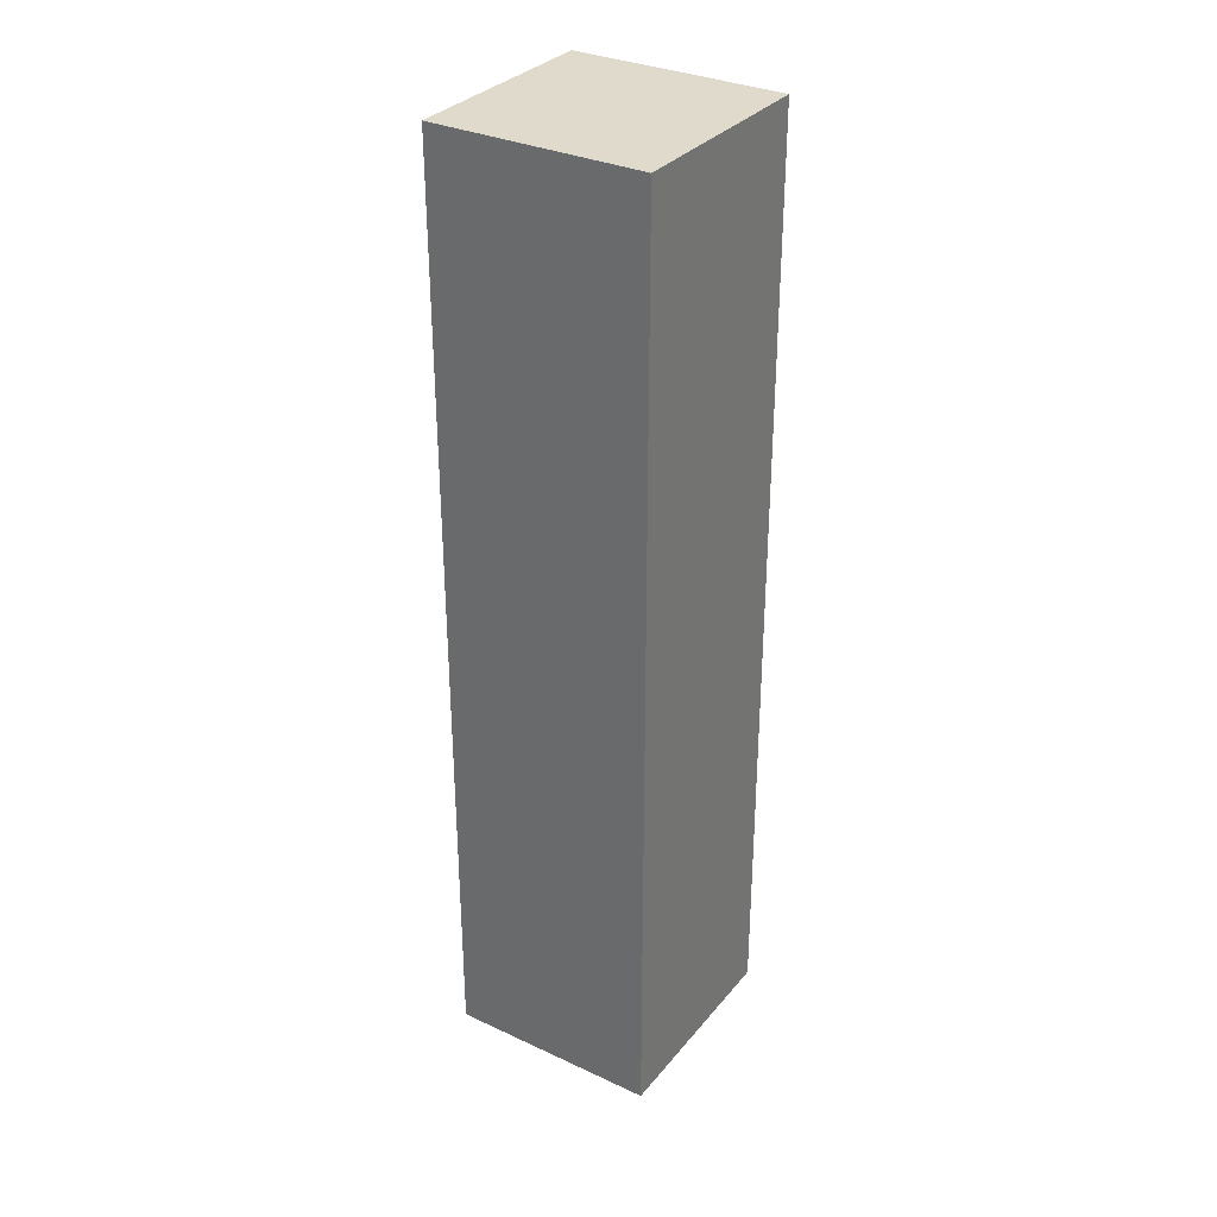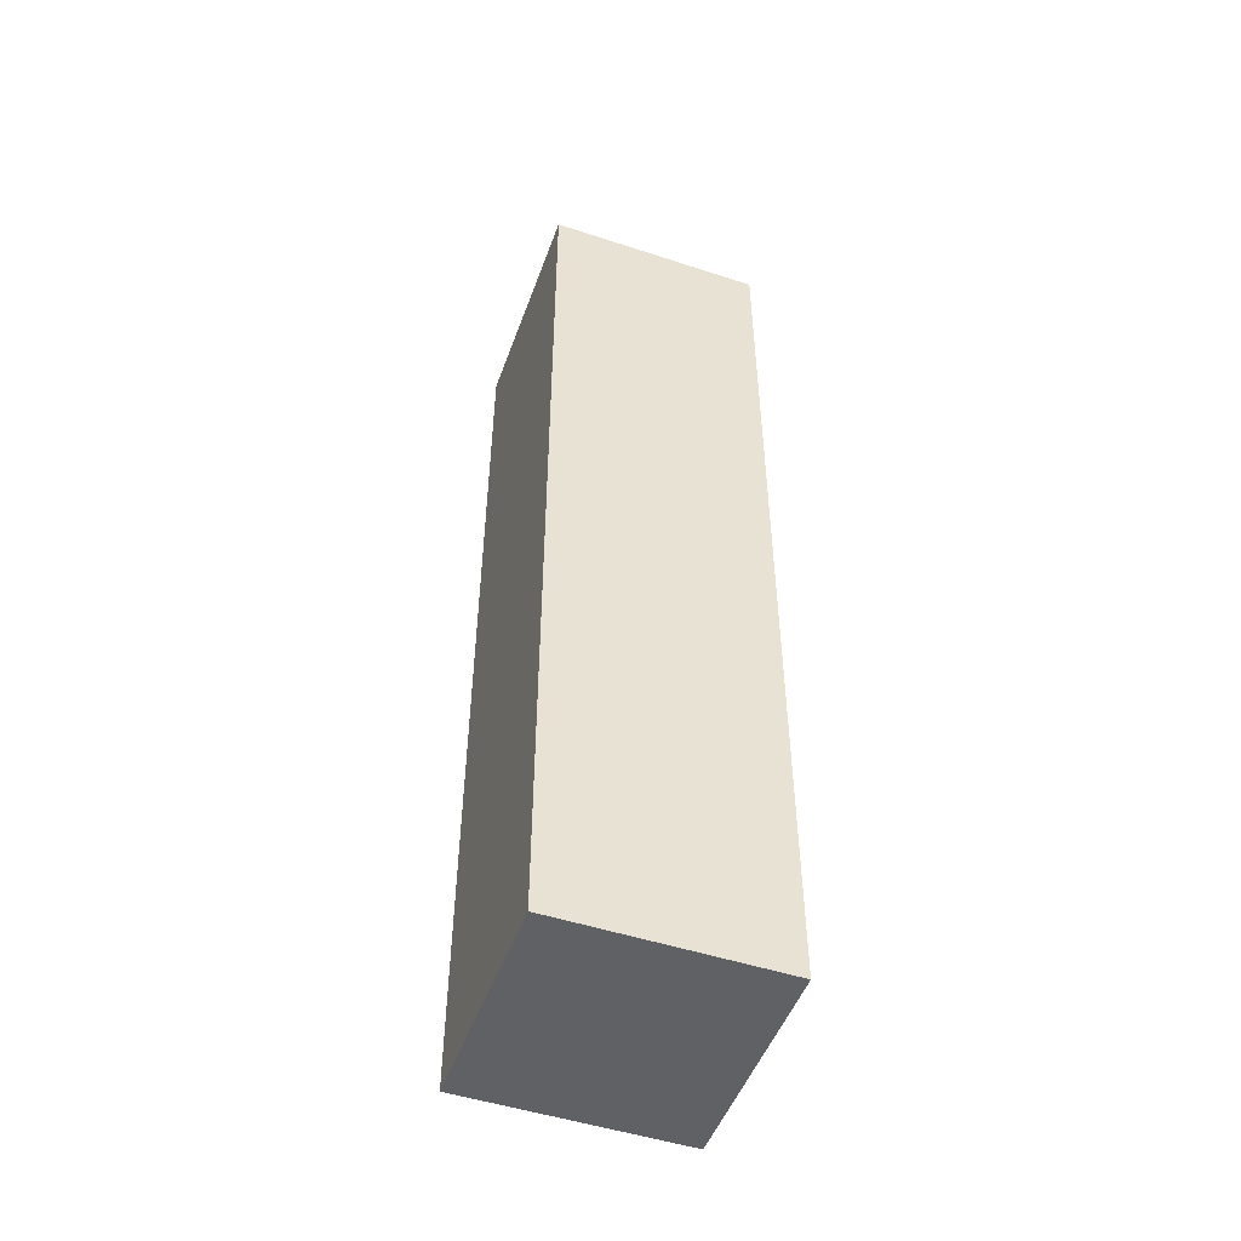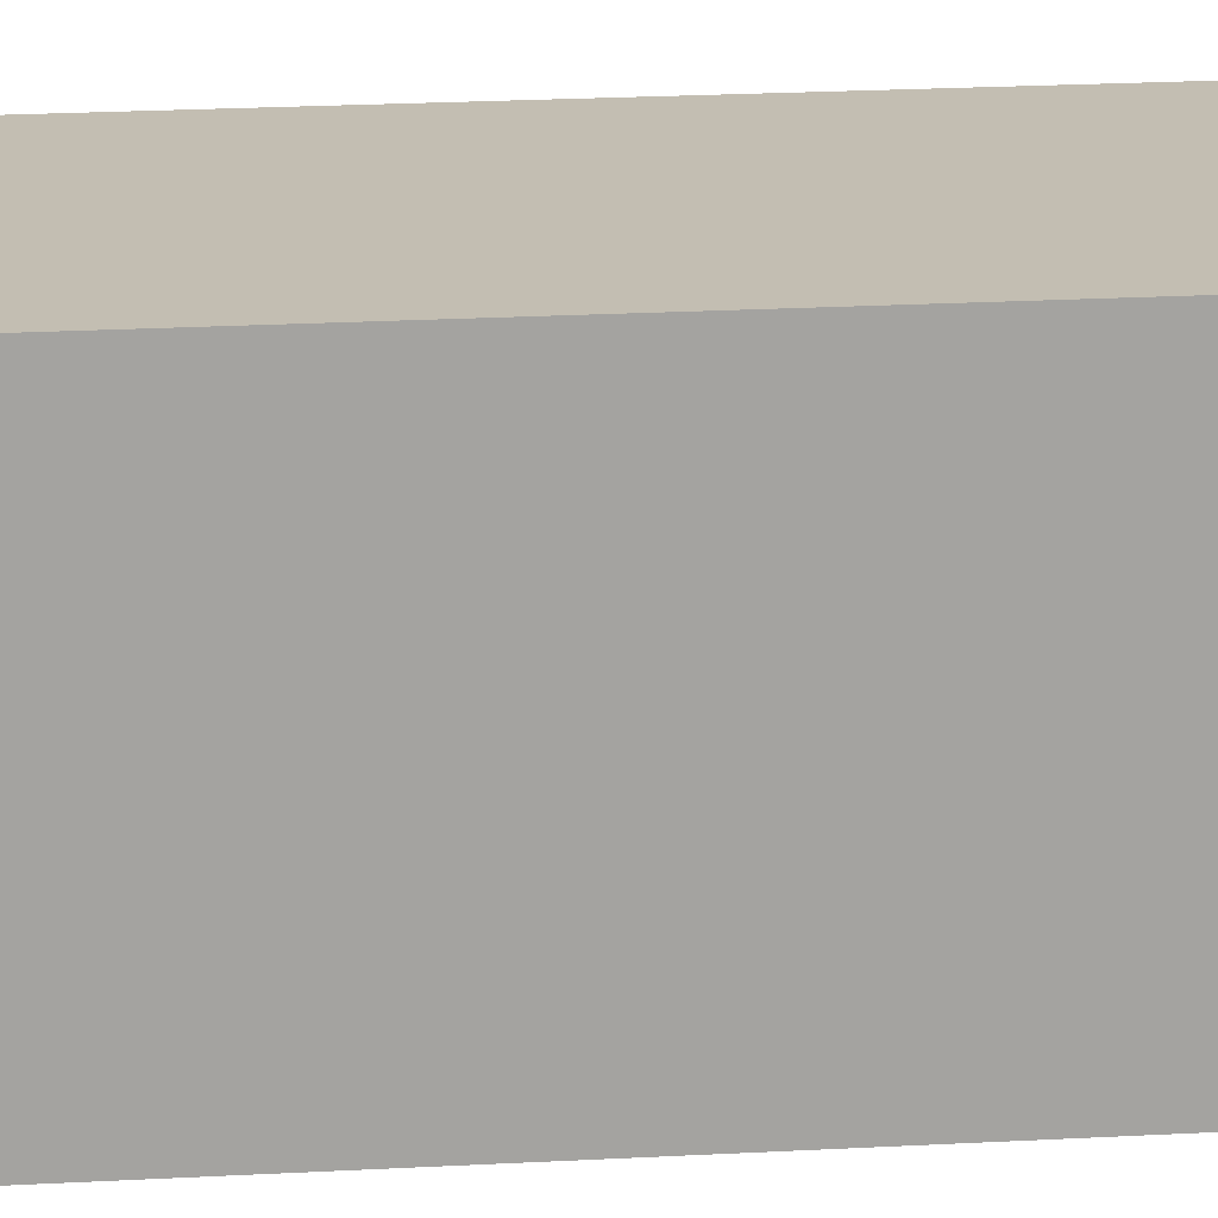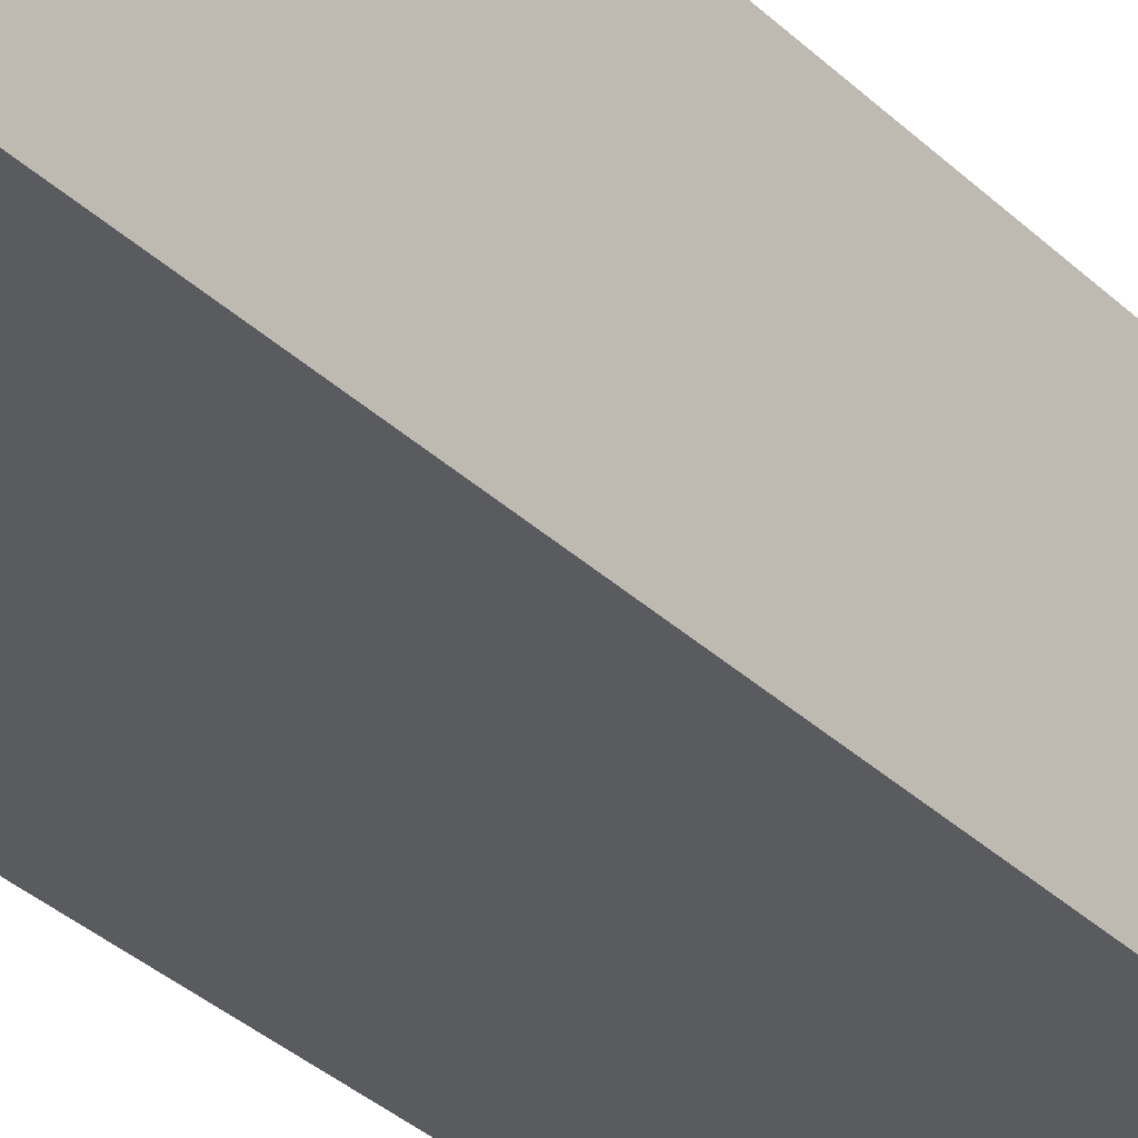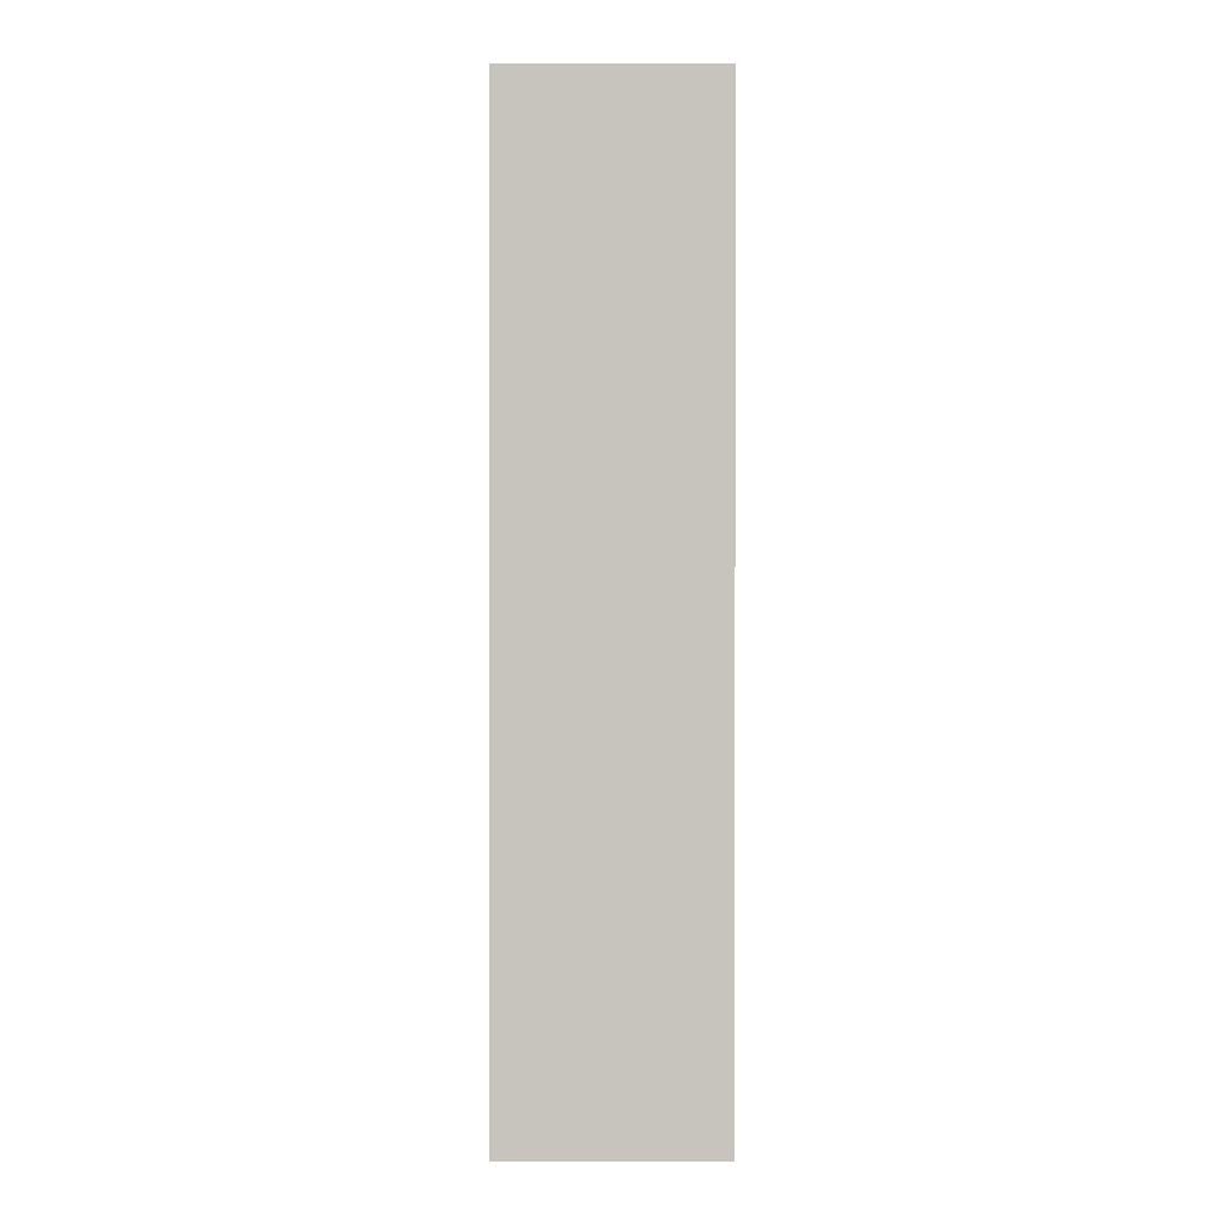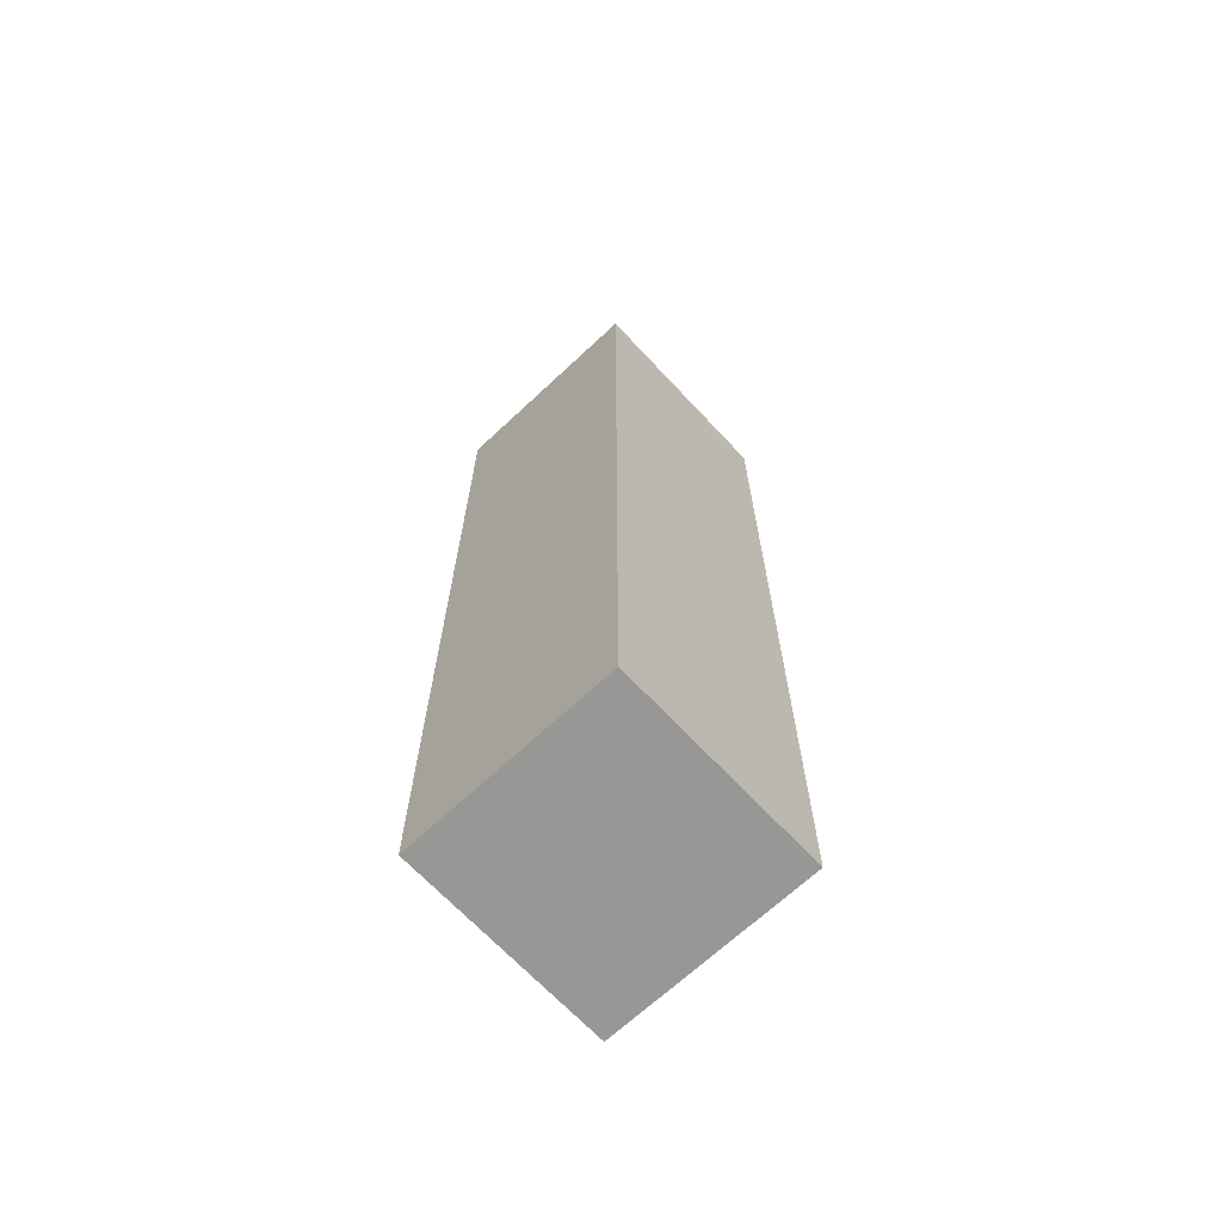
<metadata>
{"format":"obj","ext":"obj","renderer":"f3d","projection":"perspective","resolution":1024,"background":"white","views":[{"elev":32.4,"azim":-147.2,"up":"+Y"},{"elev":-50.0,"azim":70.2,"up":"+Y"},{"elev":17.5,"azim":83.2,"up":"+Z"},{"elev":-32.3,"azim":37.1,"up":"+Z"},{"elev":0.2,"azim":90.1,"up":"+Y"},{"elev":-68.1,"azim":133.1,"up":"+Y"}]}
</metadata>
<code>
v -0.6071 -6.809 0.6071
v -0.6071 -1.381 0.6071
v -0.6071 -6.809 -0.6071
v -0.6071 -1.381 -0.6071
v 0.6071 -6.809 0.6071
v 0.6071 -1.381 0.6071
v 0.6071 -6.809 -0.6071
v 0.6071 -1.381 -0.6071
f 2 3 1
f 4 7 3
f 8 5 7
f 6 1 5
f 7 1 3
f 4 6 8
f 2 4 3
f 4 8 7
f 8 6 5
f 6 2 1
f 7 5 1
f 4 2 6

</code>
